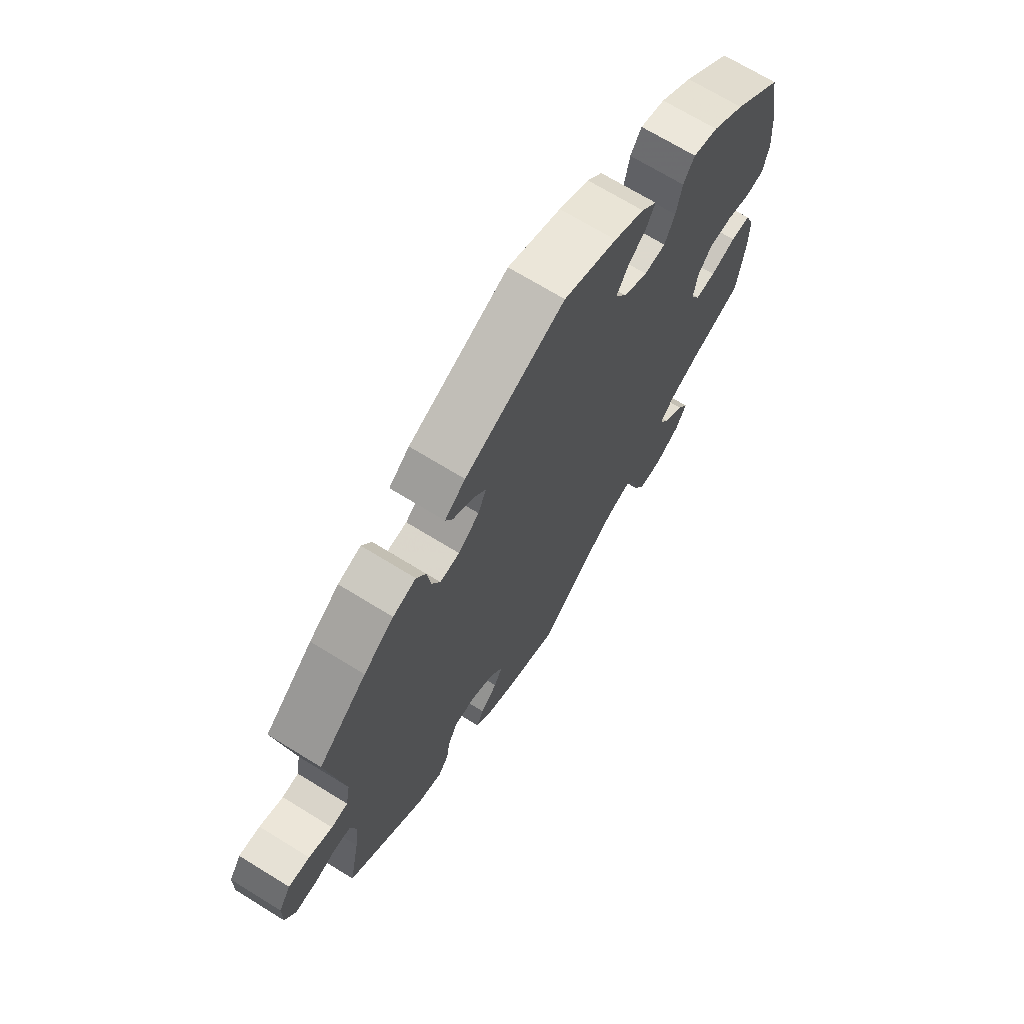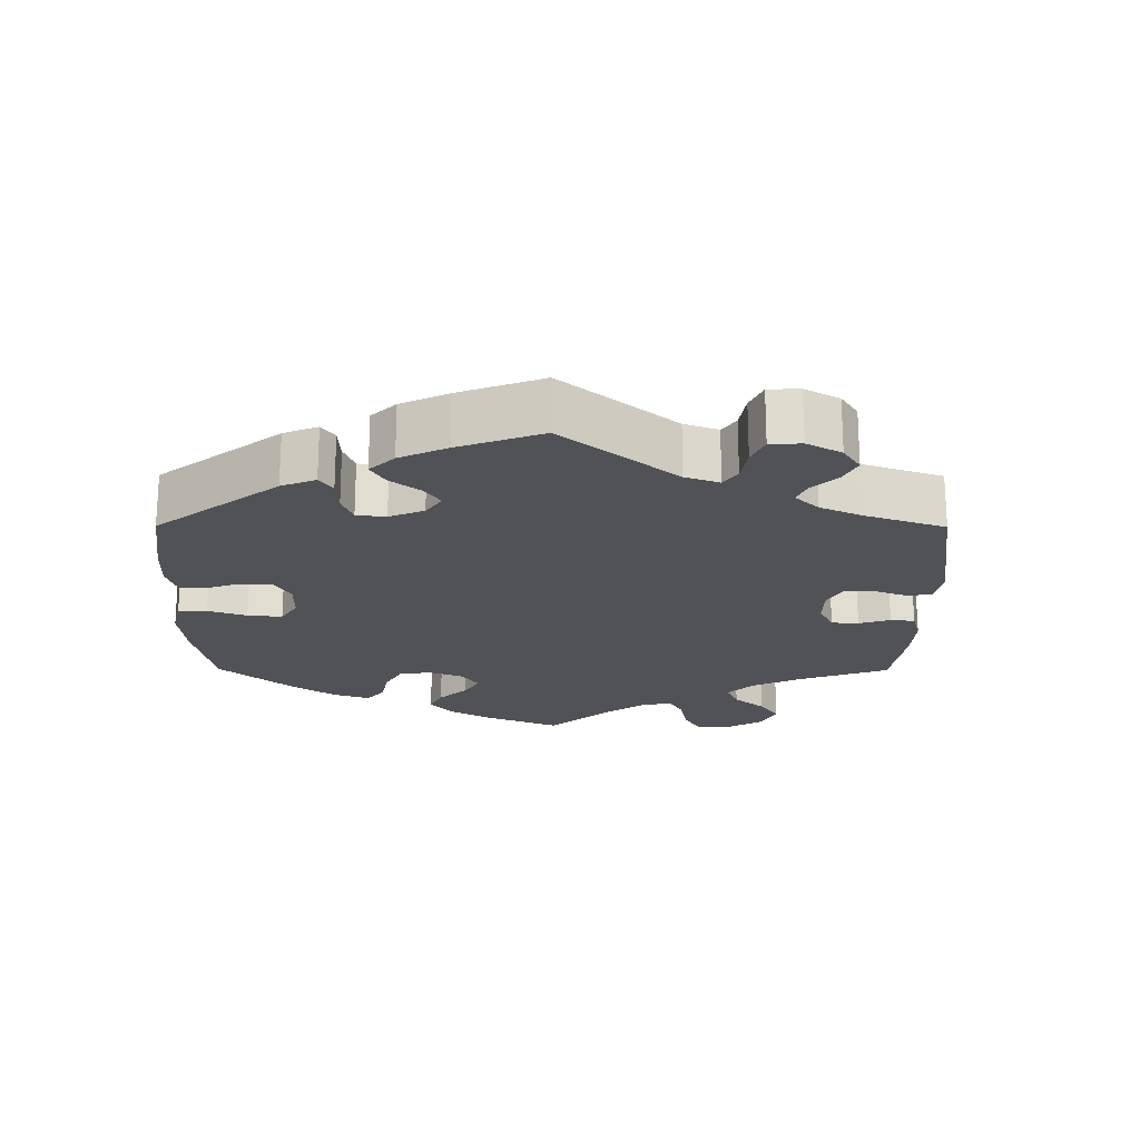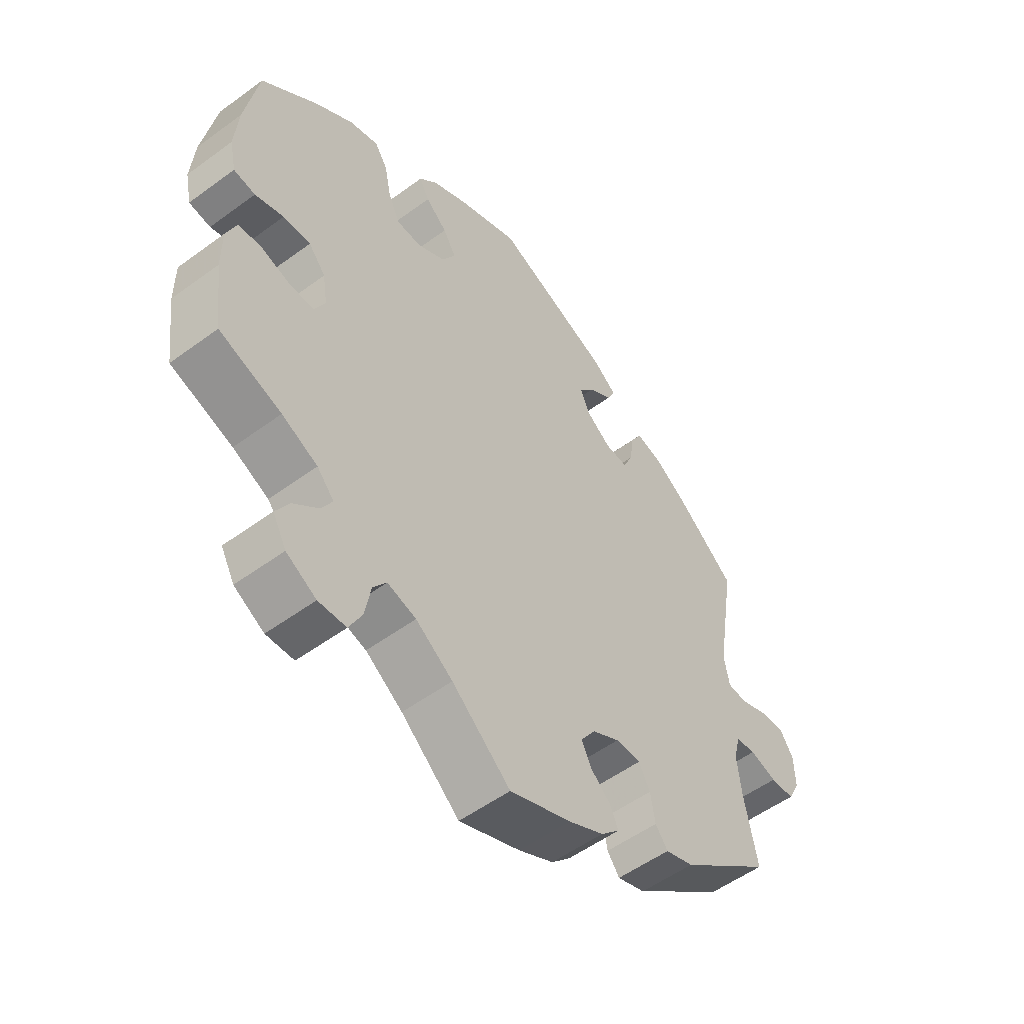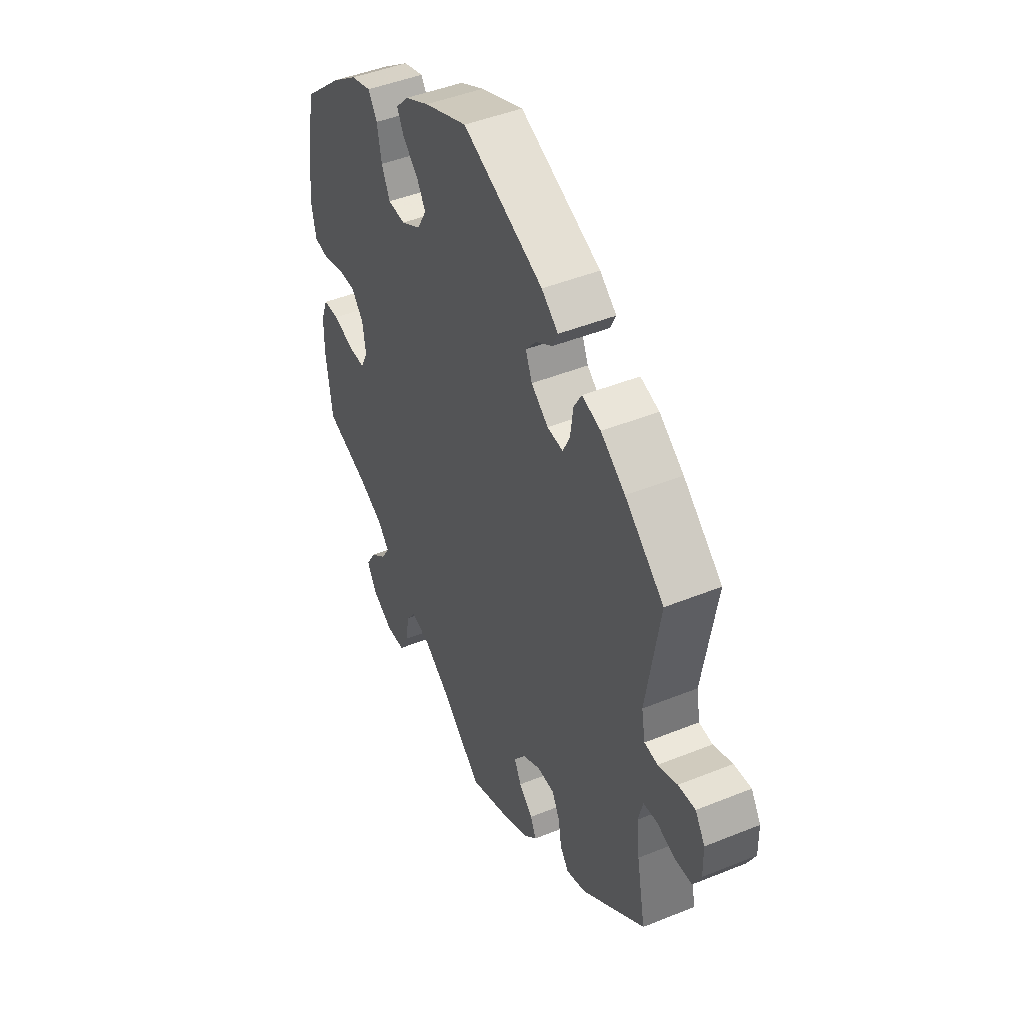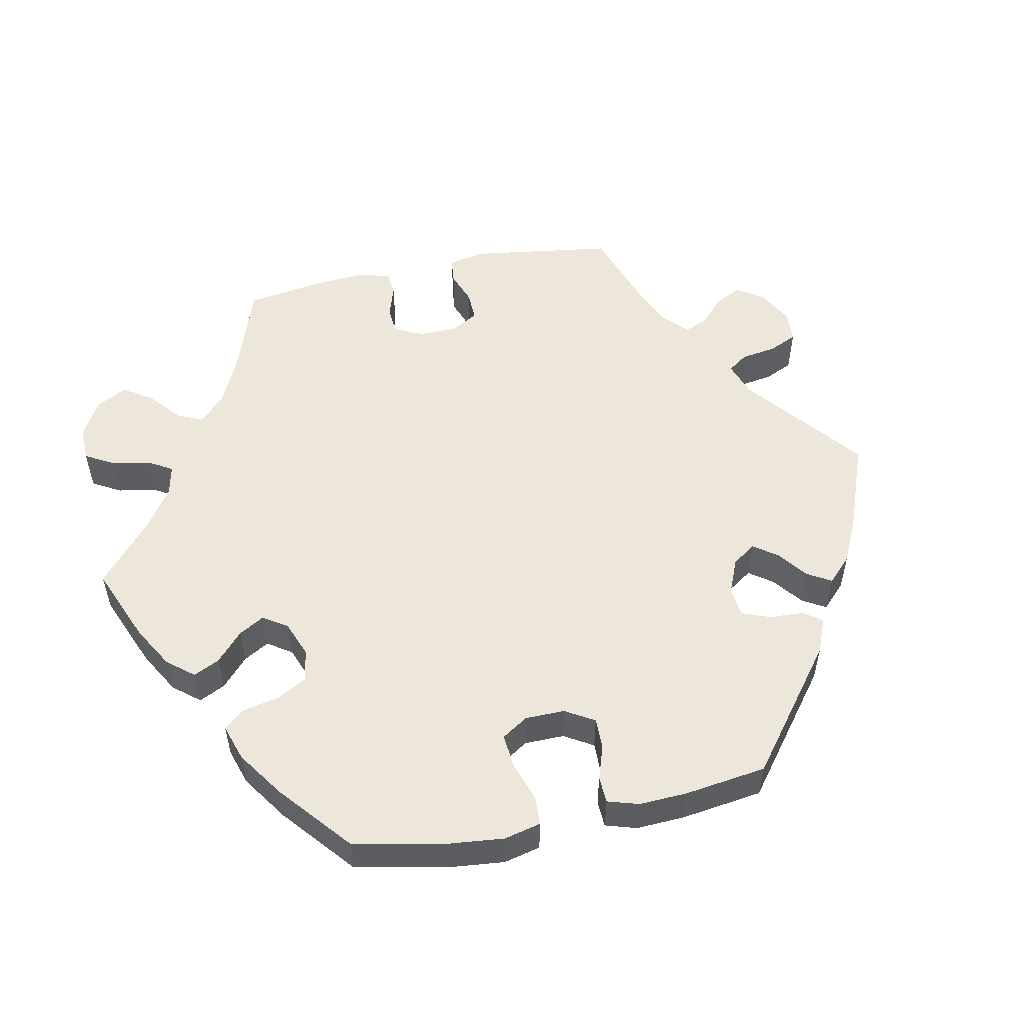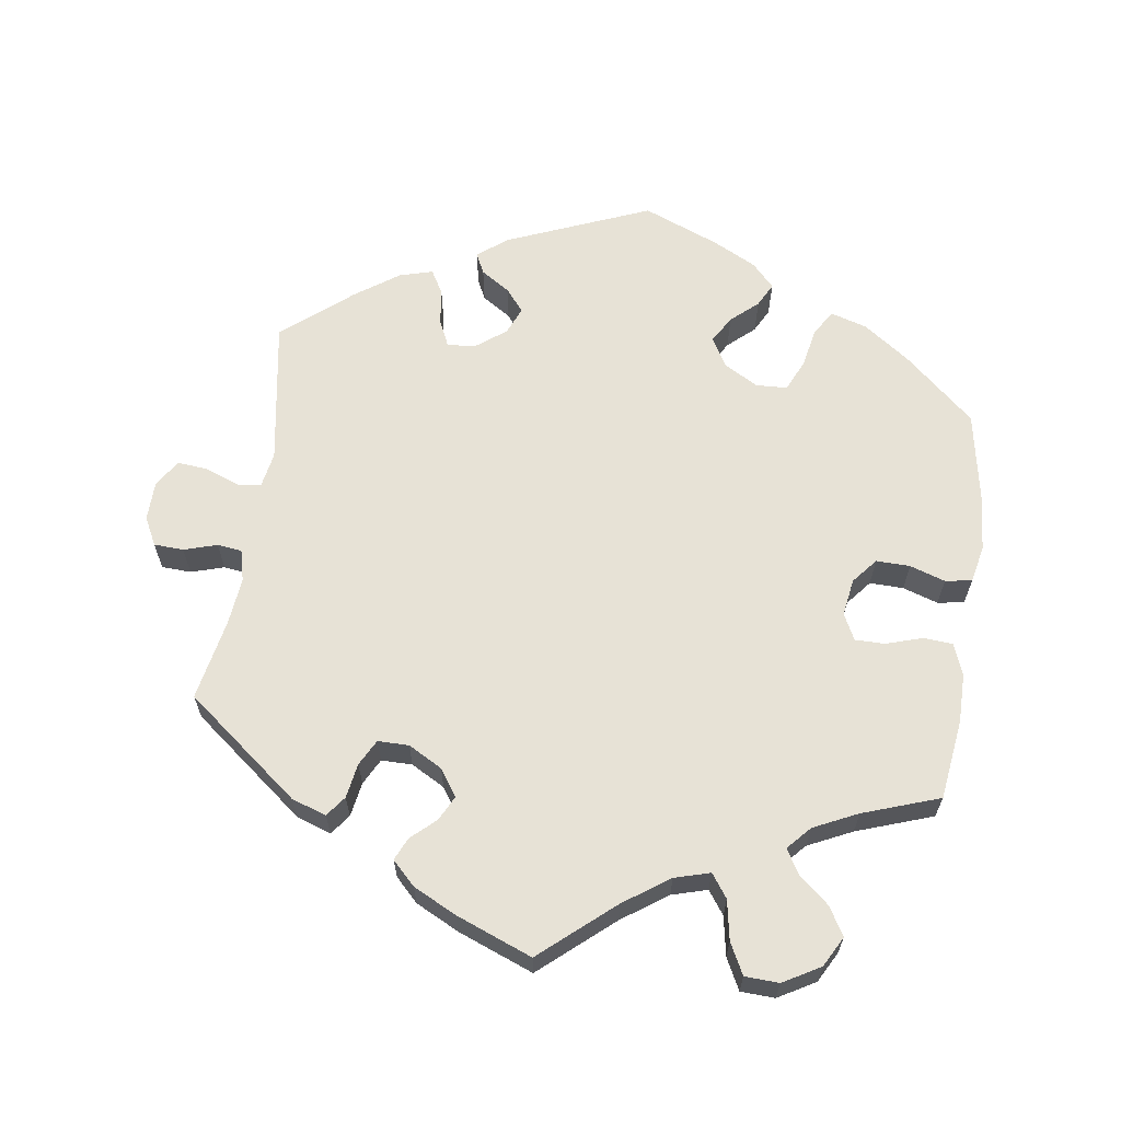
<metadata>
{"format":"obj","ext":"obj","renderer":"f3d","projection":"perspective","resolution":1024,"background":"white","views":[{"elev":69.7,"azim":121.7,"up":"+Z"},{"elev":-20.7,"azim":59.7,"up":"+Y"},{"elev":-53.7,"azim":-51.9,"up":"+Z"},{"elev":45.5,"azim":65.0,"up":"+Z"},{"elev":53.8,"azim":-41.6,"up":"+Y"},{"elev":63.6,"azim":-171.8,"up":"+Y"}]}
</metadata>
<code>
v 0.343 0.07 -0.412
v 0.295 0.07 -0.428
v 0.274 0.07 -0.4
v 0.266 0.07 -0.352
v 0.247 0.07 -0.316
v 0.204 0.07 -0.316
v 0.157 0.07 -0.342
v 0.132 0.07 -0.379
v 0.149 0.07 -0.413
v 0.183 0.07 -0.444
v 0.197 0.07 -0.475
v 0.165 0.07 -0.507
v 0.105 0.07 -0.537
v 0 0.07 -0.578
v -0.1 0.07 -0.492
v -0.163 0.07 -0.448
v -0.212 0.07 -0.434
v -0.235 0.07 -0.466
v -0.245 0.07 -0.521
v -0.267 0.07 -0.564
v -0.314 0.07 -0.566
v -0.365 0.07 -0.537
v -0.388 0.07 -0.495
v -0.365 0.07 -0.456
v -0.323 0.07 -0.42
v -0.304 0.07 -0.387
v -0.333 0.07 -0.355
v -0.394 0.07 -0.326
v -0.5 0.07 -0.289
v -0.515 0.07 -0.177
v -0.515 0.07 -0.11
v -0.498 0.07 -0.066
v -0.458 0.07 -0.063
v -0.407 0.07 -0.079
v -0.366 0.07 -0.079
v -0.348 0.07 -0.043
v -0.356 0.07 0.009
v -0.385 0.07 0.044
v -0.432 0.07 0.043
v -0.481 0.07 0.027
v -0.518 0.07 0.033
v -0.529 0.07 0.085
v -0.523 0.07 0.162
v -0.5 0.07 0.289
v -0.403 0.07 0.375
v -0.339 0.07 0.421
v -0.289 0.07 0.436
v -0.267 0.07 0.402
v -0.256 0.07 0.346
v -0.236 0.07 0.302
v -0.193 0.07 0.3
v -0.145 0.07 0.327
v -0.122 0.07 0.368
v -0.144 0.07 0.405
v -0.181 0.07 0.438
v -0.198 0.07 0.471
v -0.167 0.07 0.504
v -0.107 0.07 0.535
v -0.001 0.07 0.578
v 0.198 0.07 0.496
v 0.239 0.07 0.464
v 0.225 0.07 0.435
v 0.185 0.07 0.409
v 0.159 0.07 0.377
v 0.175 0.07 0.339
v 0.217 0.07 0.307
v 0.256 0.07 0.304
v 0.273 0.07 0.341
v 0.28 0.07 0.392
v 0.299 0.07 0.425
v 0.345 0.07 0.412
v 0.405 0.07 0.37
v 0.501 0.07 0.29
v 0.468 0.07 0.089
v 0.477 0.07 0.039
v 0.51 0.07 0.036
v 0.557 0.07 0.054
v 0.599 0.07 0.058
v 0.623 0.07 0.021
v 0.624 0.07 -0.034
v 0.604 0.07 -0.073
v 0.563 0.07 -0.075
v 0.517 0.07 -0.061
v 0.483 0.07 -0.065
v 0.472 0.07 -0.109
v 0.479 0.07 -0.175
v 0.501 0.07 -0.288
v 0.343 0 -0.412
v 0.295 0 -0.428
v 0.274 0 -0.4
v 0.266 0 -0.352
v 0.247 0 -0.316
v 0.204 0 -0.316
v 0.157 0 -0.342
v 0.132 0 -0.379
v 0.149 0 -0.413
v 0.183 0 -0.444
v 0.197 0 -0.475
v 0.165 0 -0.507
v 0.105 0 -0.537
v 0 0 -0.578
v -0.1 0 -0.492
v -0.163 0 -0.448
v -0.212 0 -0.434
v -0.235 0 -0.466
v -0.245 0 -0.521
v -0.267 0 -0.564
v -0.314 0 -0.566
v -0.365 0 -0.537
v -0.388 0 -0.495
v -0.365 0 -0.456
v -0.323 0 -0.42
v -0.304 0 -0.387
v -0.333 0 -0.355
v -0.394 0 -0.326
v -0.5 0 -0.289
v -0.515 0 -0.177
v -0.515 0 -0.11
v -0.498 0 -0.066
v -0.458 0 -0.063
v -0.407 0 -0.079
v -0.366 0 -0.079
v -0.348 0 -0.043
v -0.356 0 0.009
v -0.385 0 0.044
v -0.432 0 0.043
v -0.481 0 0.027
v -0.518 0 0.033
v -0.529 0 0.085
v -0.523 0 0.162
v -0.5 0 0.289
v -0.403 0 0.375
v -0.339 0 0.421
v -0.289 0 0.436
v -0.267 0 0.402
v -0.256 0 0.346
v -0.236 0 0.302
v -0.193 0 0.3
v -0.145 0 0.327
v -0.122 0 0.368
v -0.144 0 0.405
v -0.181 0 0.438
v -0.198 0 0.471
v -0.167 0 0.504
v -0.107 0 0.535
v -0.001 0 0.578
v 0.198 0 0.496
v 0.239 0 0.464
v 0.225 0 0.435
v 0.185 0 0.409
v 0.159 0 0.377
v 0.175 0 0.339
v 0.217 0 0.307
v 0.256 0 0.304
v 0.273 0 0.341
v 0.28 0 0.392
v 0.299 0 0.425
v 0.345 0 0.412
v 0.405 0 0.37
v 0.501 0 0.29
v 0.468 0 0.089
v 0.477 0 0.039
v 0.51 0 0.036
v 0.557 0 0.054
v 0.599 0 0.058
v 0.623 0 0.021
v 0.624 0 -0.034
v 0.604 0 -0.073
v 0.563 0 -0.075
v 0.517 0 -0.061
v 0.483 0 -0.065
v 0.472 0 -0.109
v 0.479 0 -0.175
v 0.501 0 -0.288
f 86 87 1 2
f 85 86 2 3
f 84 85 3 4
f 80 81 82 83
f 80 83 84
f 79 80 84
f 76 77 78 79
f 75 76 79 84
f 74 75 84 4
f 68 69 70 71
f 67 68 71 72
f 60 61 62 63
f 60 63 64
f 59 60 64
f 58 59 64 65
f 54 55 56 57
f 53 54 57 58
f 46 47 48 49
f 46 49 50
f 45 46 50
f 44 45 50
f 43 44 50 51
f 39 40 41 42
f 38 39 42 43
f 31 32 33 34
f 31 34 35
f 28 29 30 31
f 27 28 31 35
f 26 27 35 36
f 22 23 24 25
f 22 25 26
f 21 22 26
f 18 19 20 21
f 17 18 21 26
f 16 17 26 36
f 12 13 14 15
f 9 10 11 12
f 8 9 12 15
f 7 8 15 16
f 73 74 4 5
f 67 72 73 5
f 66 67 5 6
f 53 58 65 66
f 52 53 66 6
f 51 52 6 7
f 38 43 51 7
f 37 38 7
f 7 16 36 37
f 89 88 174 173
f 90 89 173 172
f 91 90 172 171
f 170 169 168 167
f 171 170 167
f 171 167 166
f 166 165 164 163
f 171 166 163 162
f 91 171 162 161
f 158 157 156 155
f 159 158 155 154
f 150 149 148 147
f 151 150 147
f 151 147 146
f 152 151 146 145
f 144 143 142 141
f 145 144 141 140
f 136 135 134 133
f 137 136 133
f 137 133 132
f 137 132 131
f 138 137 131 130
f 129 128 127 126
f 130 129 126 125
f 121 120 119 118
f 122 121 118
f 118 117 116 115
f 122 118 115 114
f 123 122 114 113
f 112 111 110 109
f 113 112 109
f 113 109 108
f 108 107 106 105
f 113 108 105 104
f 123 113 104 103
f 102 101 100 99
f 99 98 97 96
f 102 99 96 95
f 103 102 95 94
f 92 91 161 160
f 92 160 159 154
f 93 92 154 153
f 153 152 145 140
f 93 153 140 139
f 94 93 139 138
f 94 138 130 125
f 94 125 124
f 124 123 103 94
f 1 88 89 2
f 2 89 90 3
f 3 90 91 4
f 4 91 92 5
f 5 92 93 6
f 6 93 94 7
f 7 94 95 8
f 8 95 96 9
f 9 96 97 10
f 10 97 98 11
f 11 98 99 12
f 12 99 100 13
f 13 100 101 14
f 14 101 102 15
f 15 102 103 16
f 16 103 104 17
f 17 104 105 18
f 18 105 106 19
f 19 106 107 20
f 20 107 108 21
f 21 108 109 22
f 22 109 110 23
f 23 110 111 24
f 24 111 112 25
f 25 112 113 26
f 26 113 114 27
f 27 114 115 28
f 28 115 116 29
f 29 116 117 30
f 30 117 118 31
f 31 118 119 32
f 32 119 120 33
f 33 120 121 34
f 34 121 122 35
f 35 122 123 36
f 36 123 124 37
f 37 124 125 38
f 38 125 126 39
f 39 126 127 40
f 40 127 128 41
f 41 128 129 42
f 42 129 130 43
f 43 130 131 44
f 44 131 132 45
f 45 132 133 46
f 46 133 134 47
f 47 134 135 48
f 48 135 136 49
f 49 136 137 50
f 50 137 138 51
f 51 138 139 52
f 52 139 140 53
f 53 140 141 54
f 54 141 142 55
f 55 142 143 56
f 56 143 144 57
f 57 144 145 58
f 58 145 146 59
f 59 146 147 60
f 60 147 148 61
f 61 148 149 62
f 62 149 150 63
f 63 150 151 64
f 64 151 152 65
f 65 152 153 66
f 66 153 154 67
f 67 154 155 68
f 68 155 156 69
f 69 156 157 70
f 70 157 158 71
f 71 158 159 72
f 72 159 160 73
f 73 160 161 74
f 74 161 162 75
f 75 162 163 76
f 76 163 164 77
f 77 164 165 78
f 78 165 166 79
f 79 166 167 80
f 80 167 168 81
f 81 168 169 82
f 82 169 170 83
f 83 170 171 84
f 84 171 172 85
f 85 172 173 86
f 86 173 174 87
f 87 174 88 1

</code>
